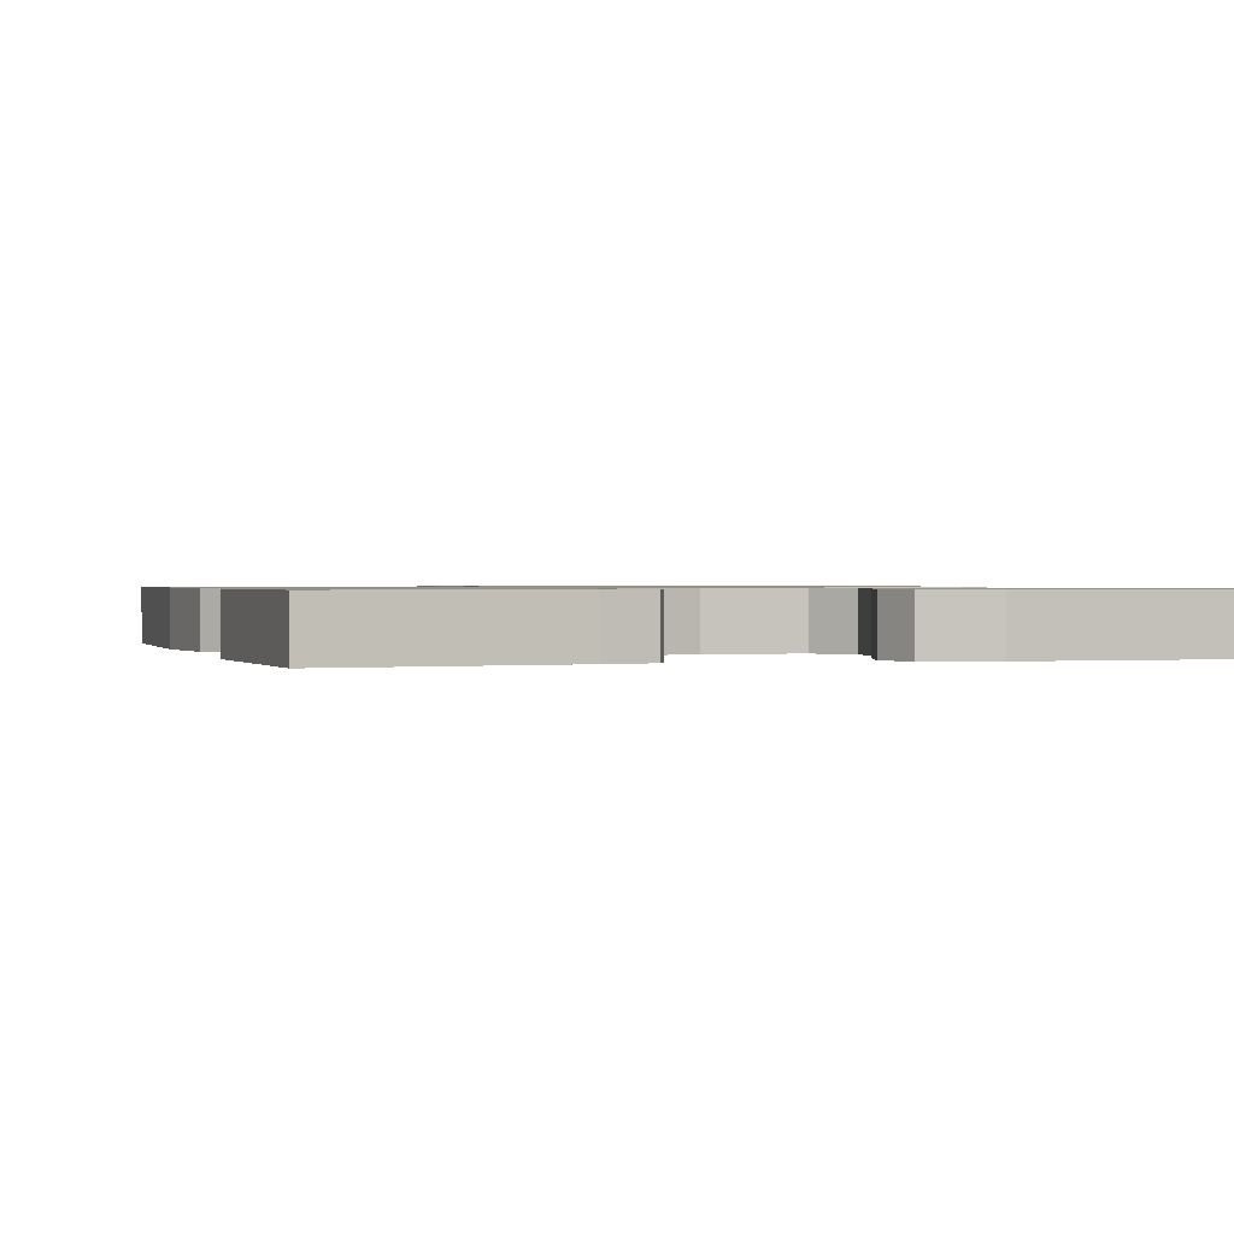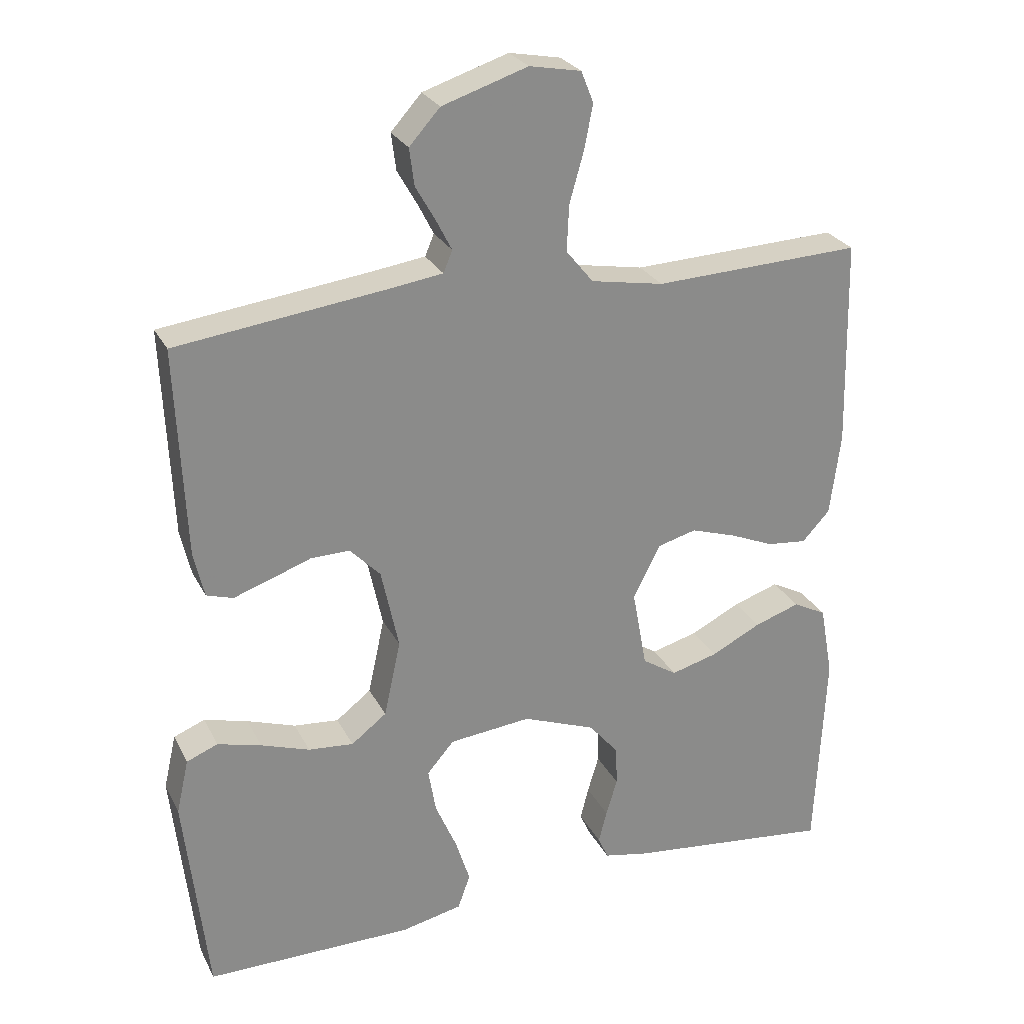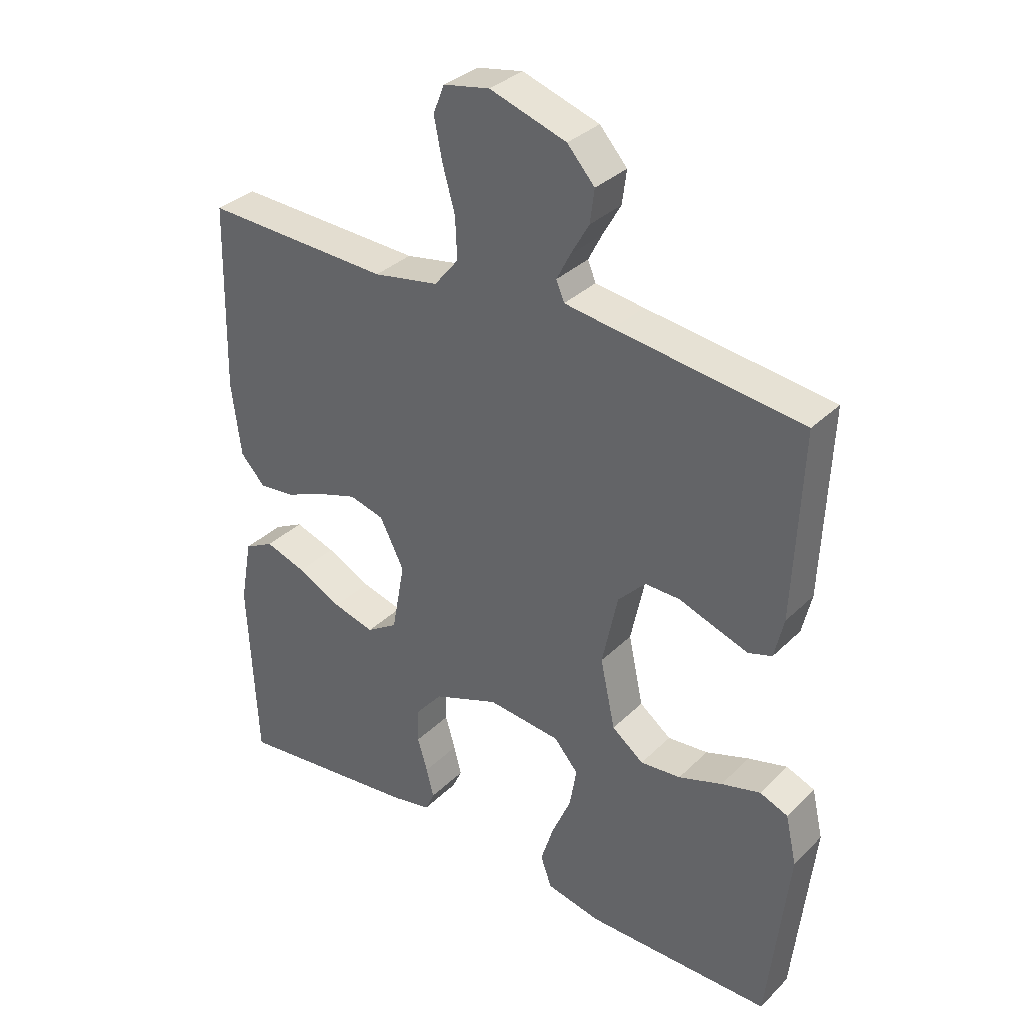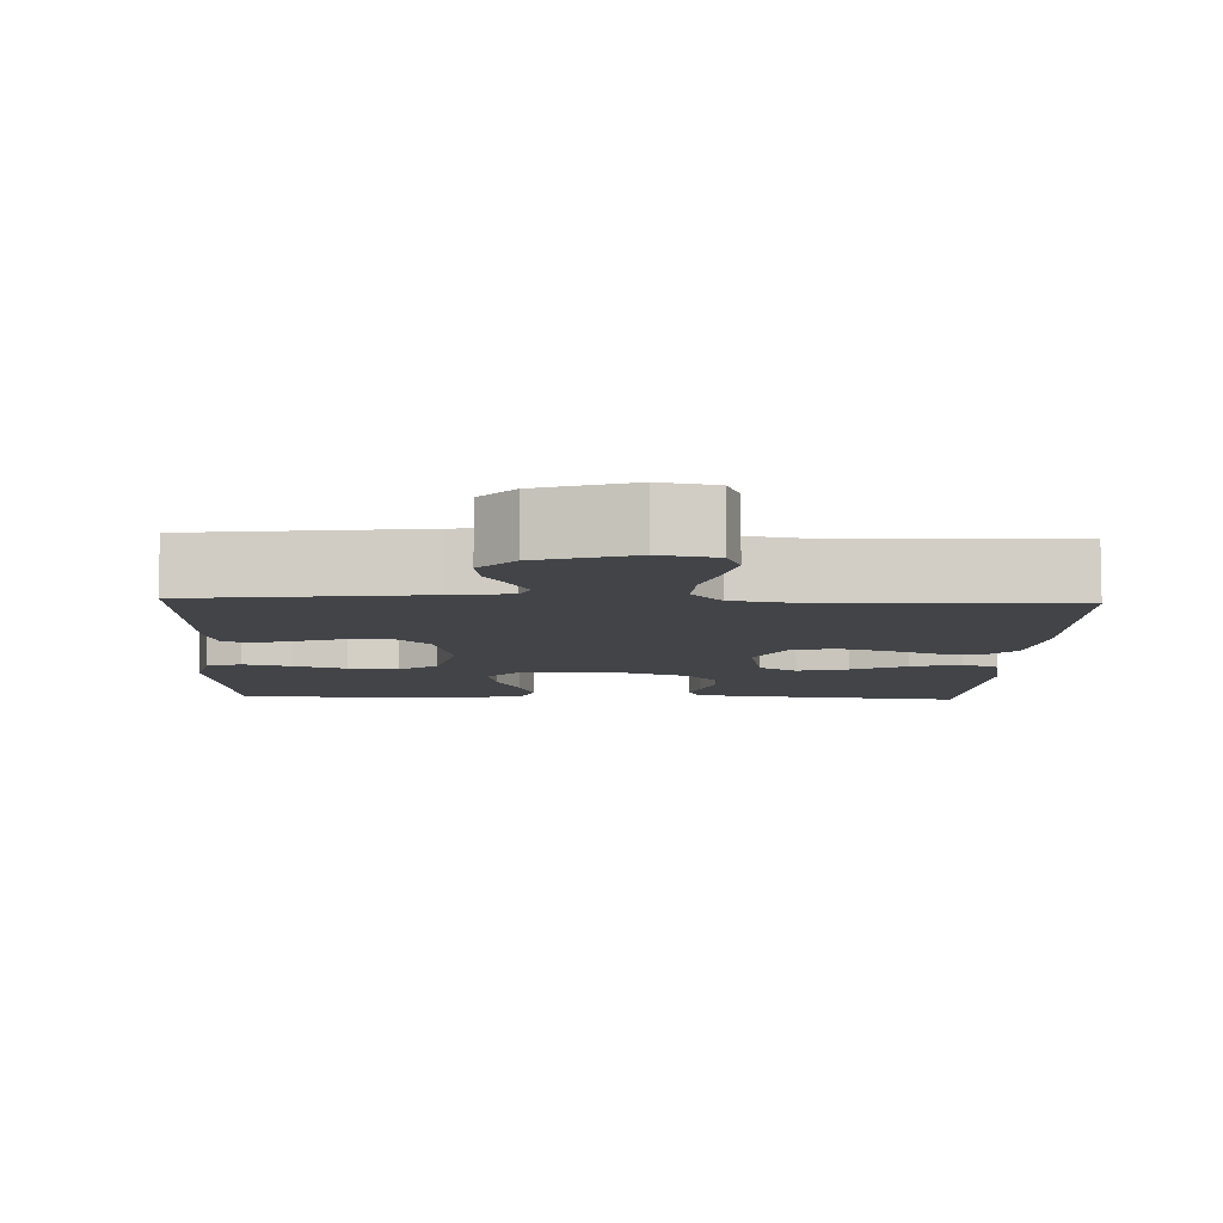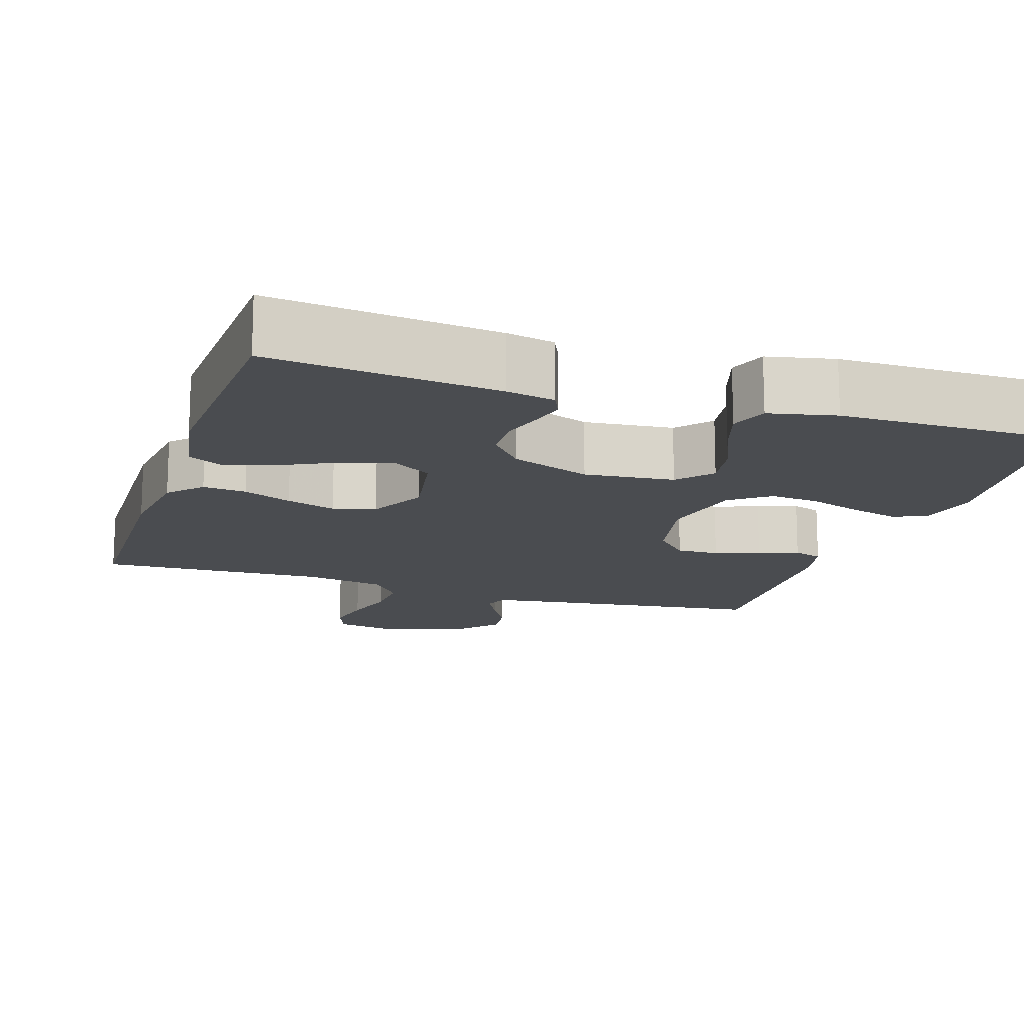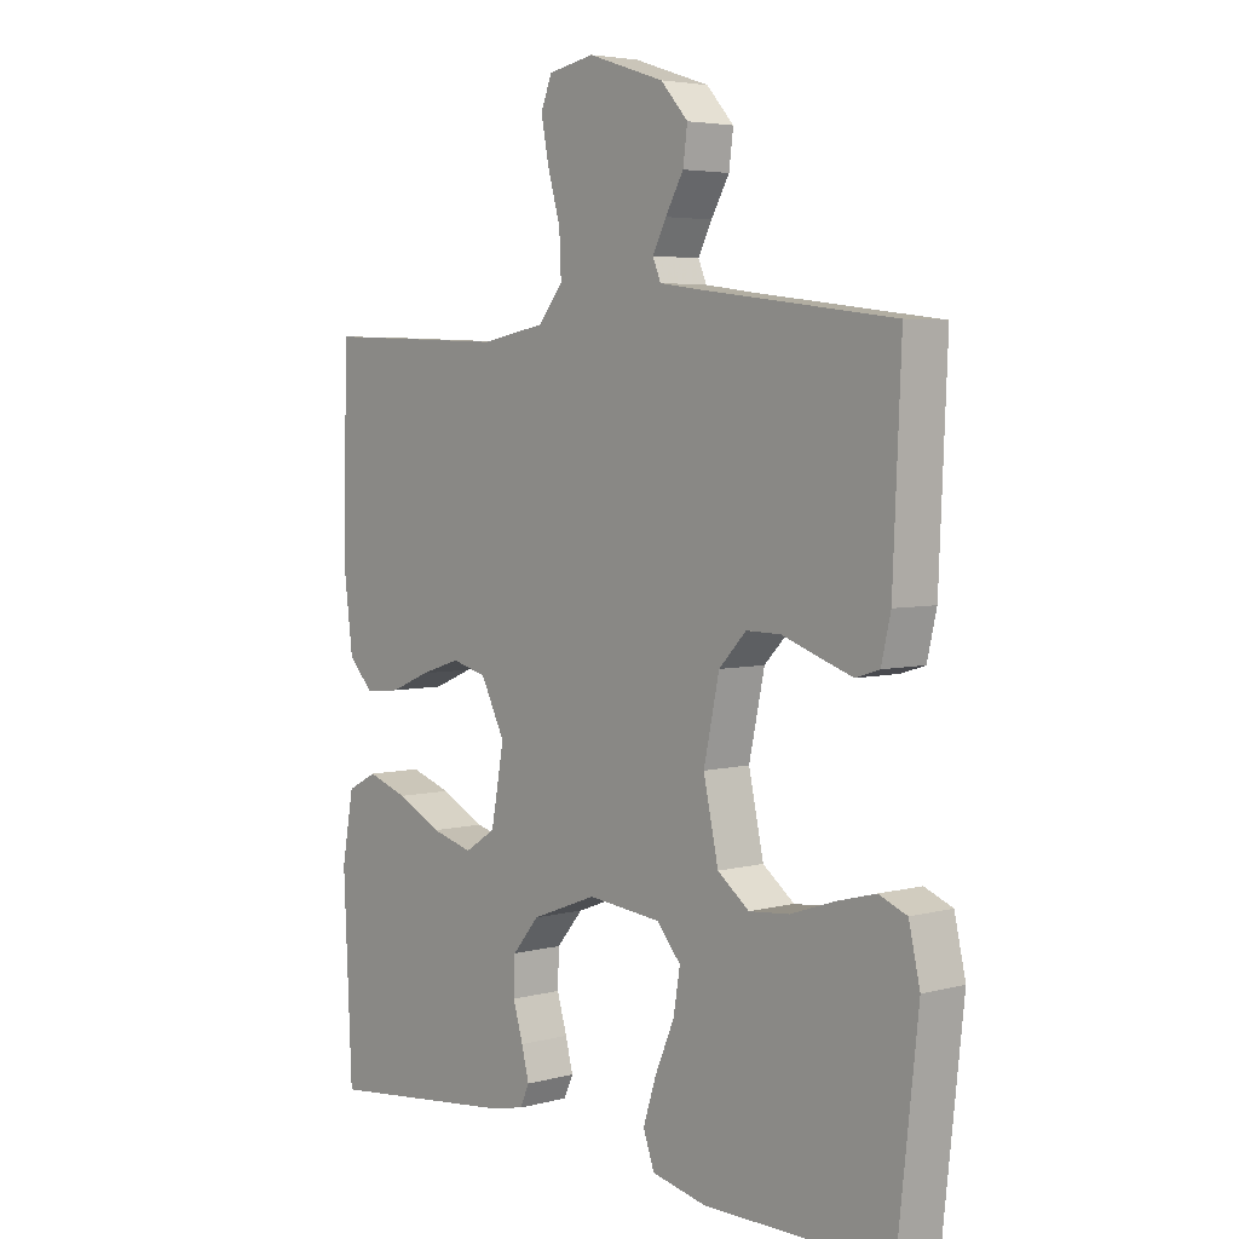
<metadata>
{"format":"obj","ext":"obj","renderer":"f3d","projection":"perspective","resolution":1024,"background":"white","views":[{"elev":0.8,"azim":162.8,"up":"+Y"},{"elev":26.5,"azim":-22.2,"up":"+Z"},{"elev":33.7,"azim":-142.4,"up":"+Z"},{"elev":-7.7,"azim":-2.3,"up":"+Y"},{"elev":-15.0,"azim":162.0,"up":"+Y"},{"elev":4.5,"azim":-130.5,"up":"+Z"}]}
</metadata>
<code>
v -0.5 0.07 0.5
v -0.2 0.07 0.538
v -0.122 0.07 0.549
v -0.109 0.07 0.58
v -0.131 0.07 0.623
v -0.16 0.07 0.674
v -0.167 0.07 0.727
v -0.123 0.07 0.776
v 0 0.07 0.816
v 0.074 0.07 0.802
v 0.092 0.07 0.757
v 0.079 0.07 0.692
v 0.059 0.07 0.621
v 0.056 0.07 0.555
v 0.095 0.07 0.507
v 0.2 0.07 0.488
v 0.5 0.07 0.5
v 0.507 0.07 0.2
v 0.492 0.07 0.081
v 0.452 0.07 0.038
v 0.395 0.07 0.044
v 0.331 0.07 0.071
v 0.266 0.07 0.092
v 0.21 0.07 0.077
v 0.171 0.07 0
v 0.192 0.07 -0.114
v 0.242 0.07 -0.146
v 0.309 0.07 -0.128
v 0.381 0.07 -0.092
v 0.447 0.07 -0.07
v 0.495 0.07 -0.095
v 0.514 0.07 -0.2
v 0.5 0.07 -0.5
v 0.2 0.07 -0.466
v 0.137 0.07 -0.453
v 0.122 0.07 -0.42
v 0.134 0.07 -0.373
v 0.15 0.07 -0.319
v 0.148 0.07 -0.262
v 0.105 0.07 -0.211
v 0 0.07 -0.171
v -0.118 0.07 -0.183
v -0.157 0.07 -0.228
v -0.146 0.07 -0.293
v -0.115 0.07 -0.365
v -0.094 0.07 -0.431
v -0.112 0.07 -0.481
v -0.2 0.07 -0.5
v -0.5 0.07 -0.5
v -0.533 0.07 -0.2
v -0.515 0.07 -0.121
v -0.47 0.07 -0.103
v -0.407 0.07 -0.12
v -0.337 0.07 -0.144
v -0.272 0.07 -0.15
v -0.221 0.07 -0.111
v -0.197 0.07 0
v -0.222 0.07 0.117
v -0.266 0.07 0.163
v -0.322 0.07 0.162
v -0.381 0.07 0.141
v -0.434 0.07 0.123
v -0.472 0.07 0.135
v -0.487 0.07 0.2
v -0.5 0 0.5
v -0.2 0 0.538
v -0.122 0 0.549
v -0.109 0 0.58
v -0.131 0 0.623
v -0.16 0 0.674
v -0.167 0 0.727
v -0.123 0 0.776
v 0 0 0.816
v 0.074 0 0.802
v 0.092 0 0.757
v 0.079 0 0.692
v 0.059 0 0.621
v 0.056 0 0.555
v 0.095 0 0.507
v 0.2 0 0.488
v 0.5 0 0.5
v 0.507 0 0.2
v 0.492 0 0.081
v 0.452 0 0.038
v 0.395 0 0.044
v 0.331 0 0.071
v 0.266 0 0.092
v 0.21 0 0.077
v 0.171 0 0
v 0.192 0 -0.114
v 0.242 0 -0.146
v 0.309 0 -0.128
v 0.381 0 -0.092
v 0.447 0 -0.07
v 0.495 0 -0.095
v 0.514 0 -0.2
v 0.5 0 -0.5
v 0.2 0 -0.466
v 0.137 0 -0.453
v 0.122 0 -0.42
v 0.134 0 -0.373
v 0.15 0 -0.319
v 0.148 0 -0.262
v 0.105 0 -0.211
v 0 0 -0.171
v -0.118 0 -0.183
v -0.157 0 -0.228
v -0.146 0 -0.293
v -0.115 0 -0.365
v -0.094 0 -0.431
v -0.112 0 -0.481
v -0.2 0 -0.5
v -0.5 0 -0.5
v -0.533 0 -0.2
v -0.515 0 -0.121
v -0.47 0 -0.103
v -0.407 0 -0.12
v -0.337 0 -0.144
v -0.272 0 -0.15
v -0.221 0 -0.111
v -0.197 0 0
v -0.222 0 0.117
v -0.266 0 0.163
v -0.322 0 0.162
v -0.381 0 0.141
v -0.434 0 0.123
v -0.472 0 0.135
v -0.487 0 0.2
f 63 64 1 2
f 60 61 62 63
f 60 63 2 3
f 59 60 3
f 58 59 3 4
f 57 58 4
f 51 52 53 54
f 49 50 51 54
f 49 54 55
f 48 49 55 56
f 44 45 46 47
f 44 47 48 56
f 35 36 37 38
f 33 34 35 38
f 33 38 39
f 32 33 39 40
f 28 29 30 31
f 27 28 31 32
f 19 20 21 22
f 19 22 23
f 16 17 18 19
f 15 16 19 23
f 14 15 23 24
f 10 11 12 13
f 8 9 10 13
f 8 13 14
f 5 6 7 8
f 4 5 8 14
f 57 4 14 24
f 43 44 56 57
f 42 43 57
f 41 42 57 24
f 27 32 40 41
f 26 27 41
f 25 26 41
f 24 25 41
f 66 65 128 127
f 127 126 125 124
f 67 66 127 124
f 67 124 123
f 68 67 123 122
f 68 122 121
f 118 117 116 115
f 118 115 114 113
f 119 118 113
f 120 119 113 112
f 111 110 109 108
f 120 112 111 108
f 102 101 100 99
f 102 99 98 97
f 103 102 97
f 104 103 97 96
f 95 94 93 92
f 96 95 92 91
f 86 85 84 83
f 87 86 83
f 83 82 81 80
f 87 83 80 79
f 88 87 79 78
f 77 76 75 74
f 77 74 73 72
f 78 77 72
f 72 71 70 69
f 78 72 69 68
f 88 78 68 121
f 121 120 108 107
f 121 107 106
f 88 121 106 105
f 105 104 96 91
f 105 91 90
f 105 90 89
f 105 89 88
f 1 65 66 2
f 2 66 67 3
f 3 67 68 4
f 4 68 69 5
f 5 69 70 6
f 6 70 71 7
f 7 71 72 8
f 8 72 73 9
f 9 73 74 10
f 10 74 75 11
f 11 75 76 12
f 12 76 77 13
f 13 77 78 14
f 14 78 79 15
f 15 79 80 16
f 16 80 81 17
f 17 81 82 18
f 18 82 83 19
f 19 83 84 20
f 20 84 85 21
f 21 85 86 22
f 22 86 87 23
f 23 87 88 24
f 24 88 89 25
f 25 89 90 26
f 26 90 91 27
f 27 91 92 28
f 28 92 93 29
f 29 93 94 30
f 30 94 95 31
f 31 95 96 32
f 32 96 97 33
f 33 97 98 34
f 34 98 99 35
f 35 99 100 36
f 36 100 101 37
f 37 101 102 38
f 38 102 103 39
f 39 103 104 40
f 40 104 105 41
f 41 105 106 42
f 42 106 107 43
f 43 107 108 44
f 44 108 109 45
f 45 109 110 46
f 46 110 111 47
f 47 111 112 48
f 48 112 113 49
f 49 113 114 50
f 50 114 115 51
f 51 115 116 52
f 52 116 117 53
f 53 117 118 54
f 54 118 119 55
f 55 119 120 56
f 56 120 121 57
f 57 121 122 58
f 58 122 123 59
f 59 123 124 60
f 60 124 125 61
f 61 125 126 62
f 62 126 127 63
f 63 127 128 64
f 64 128 65 1

</code>
